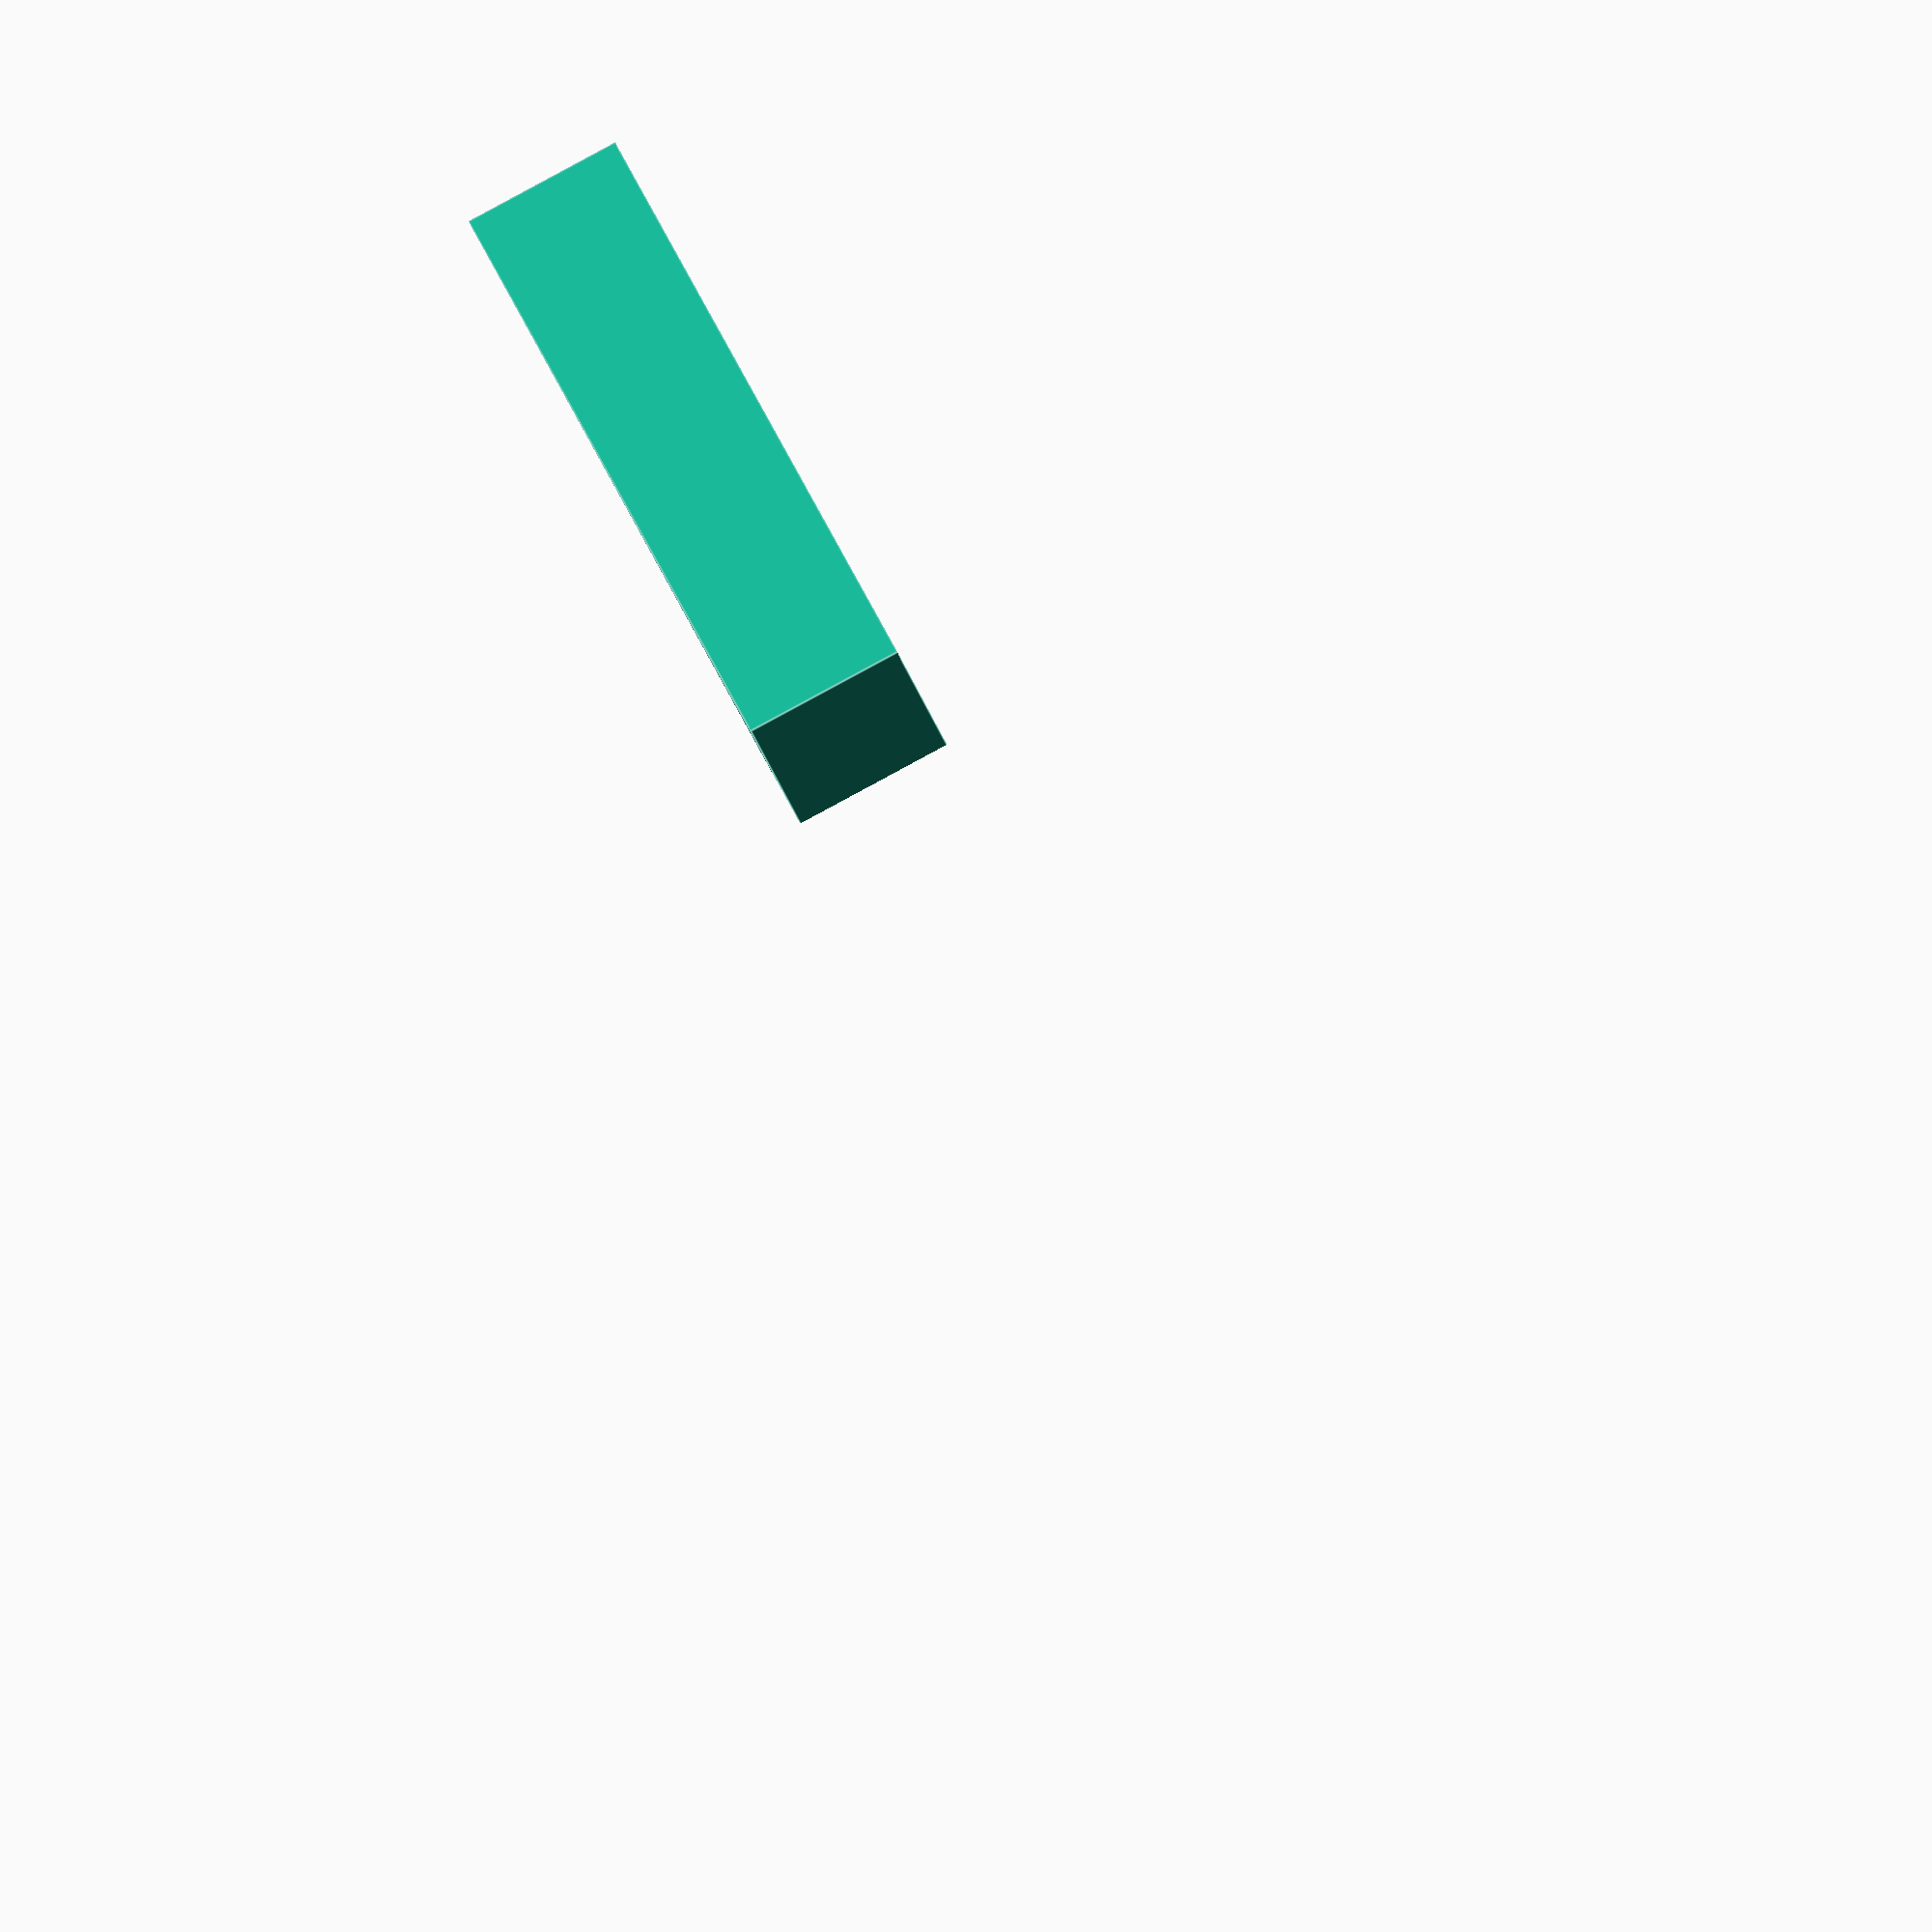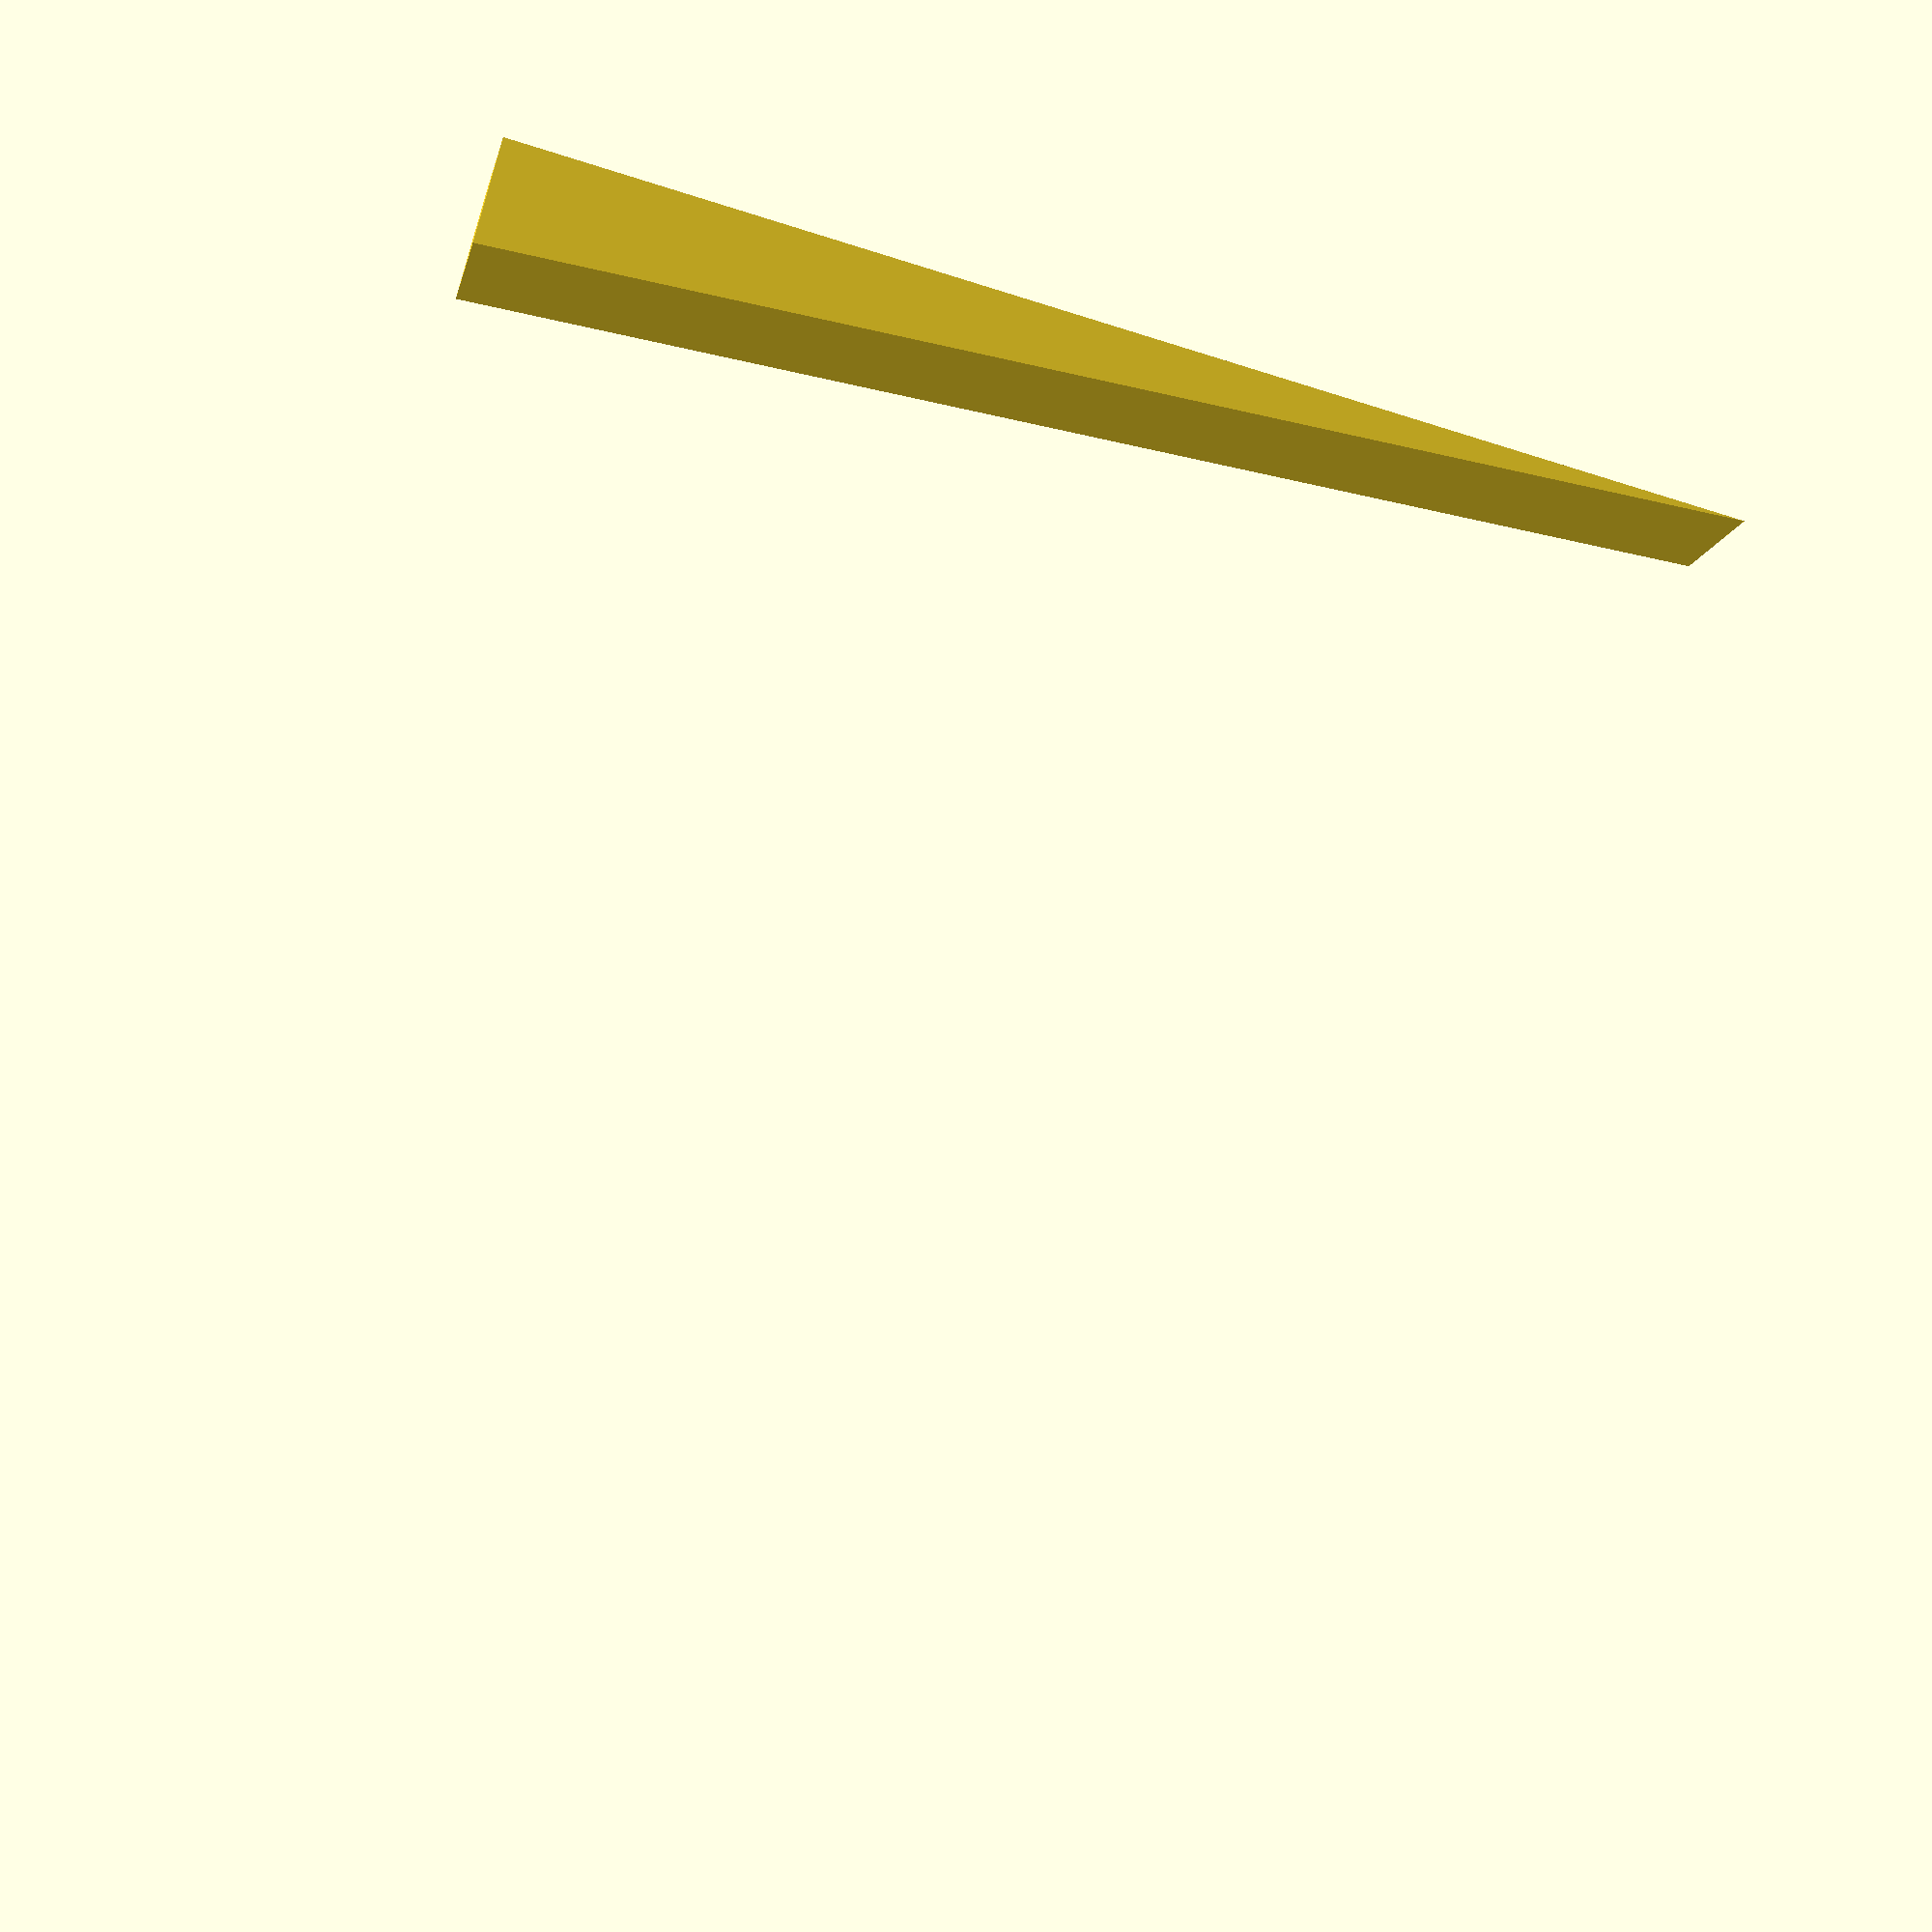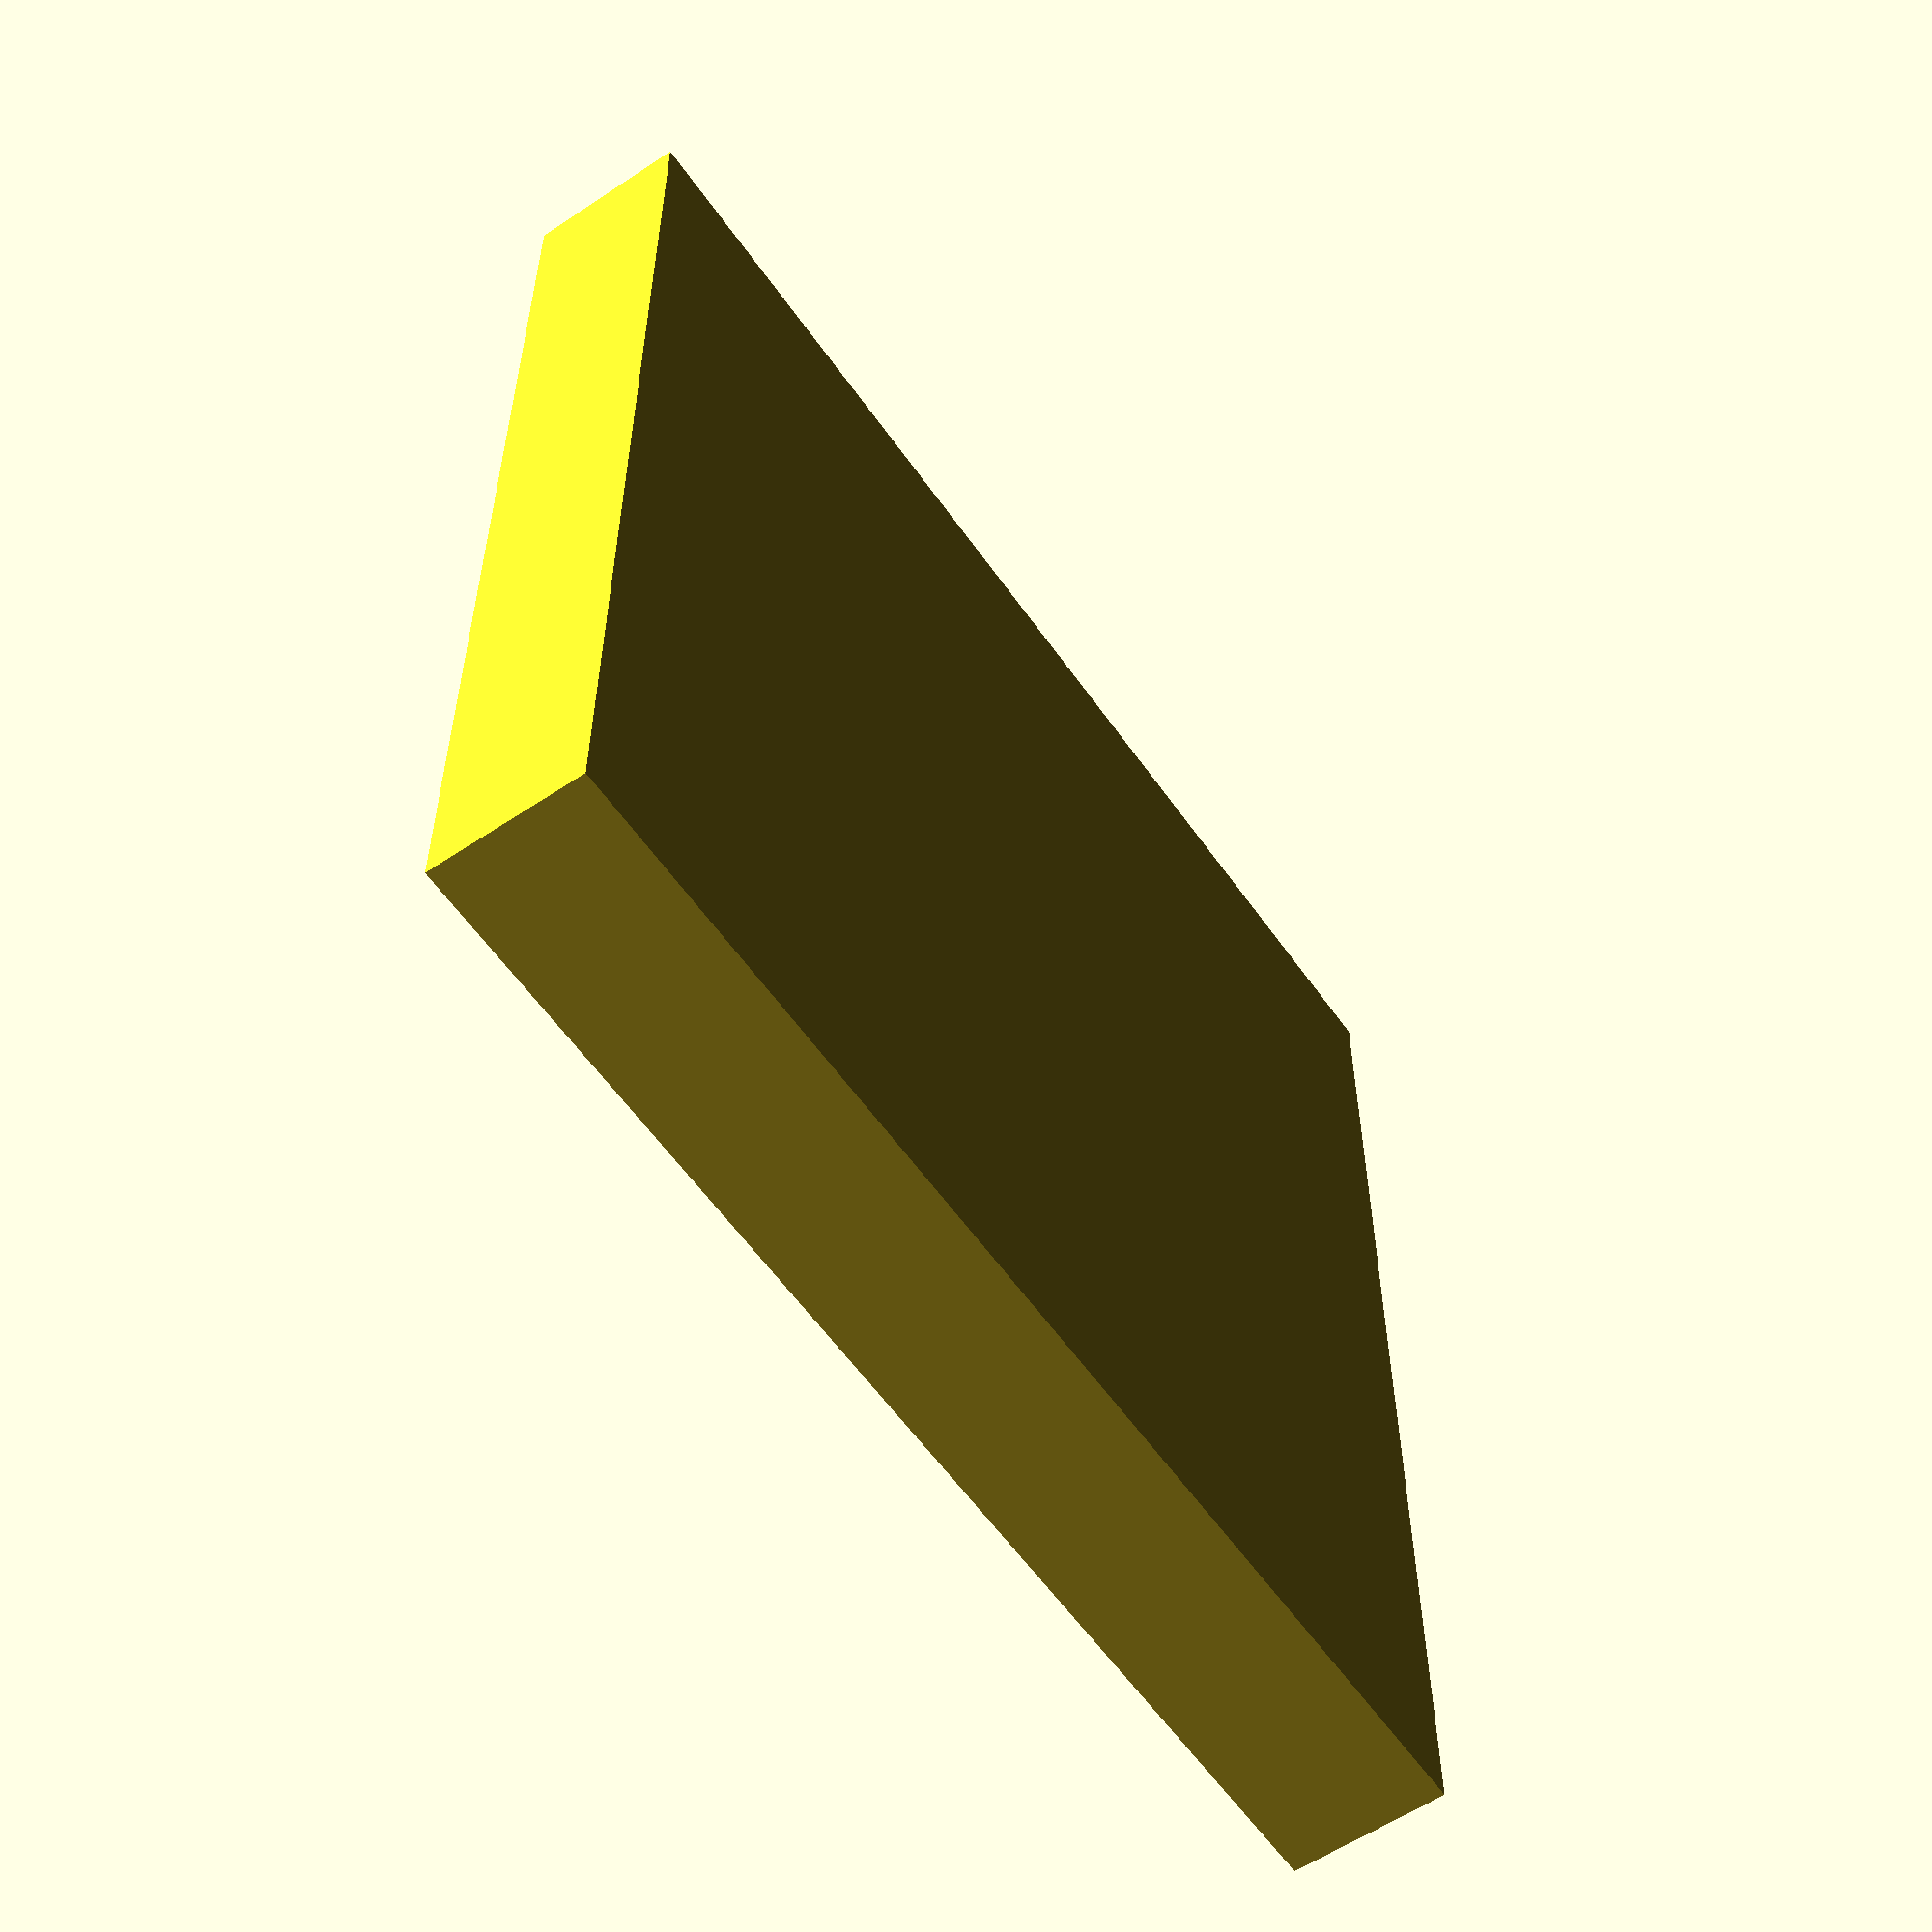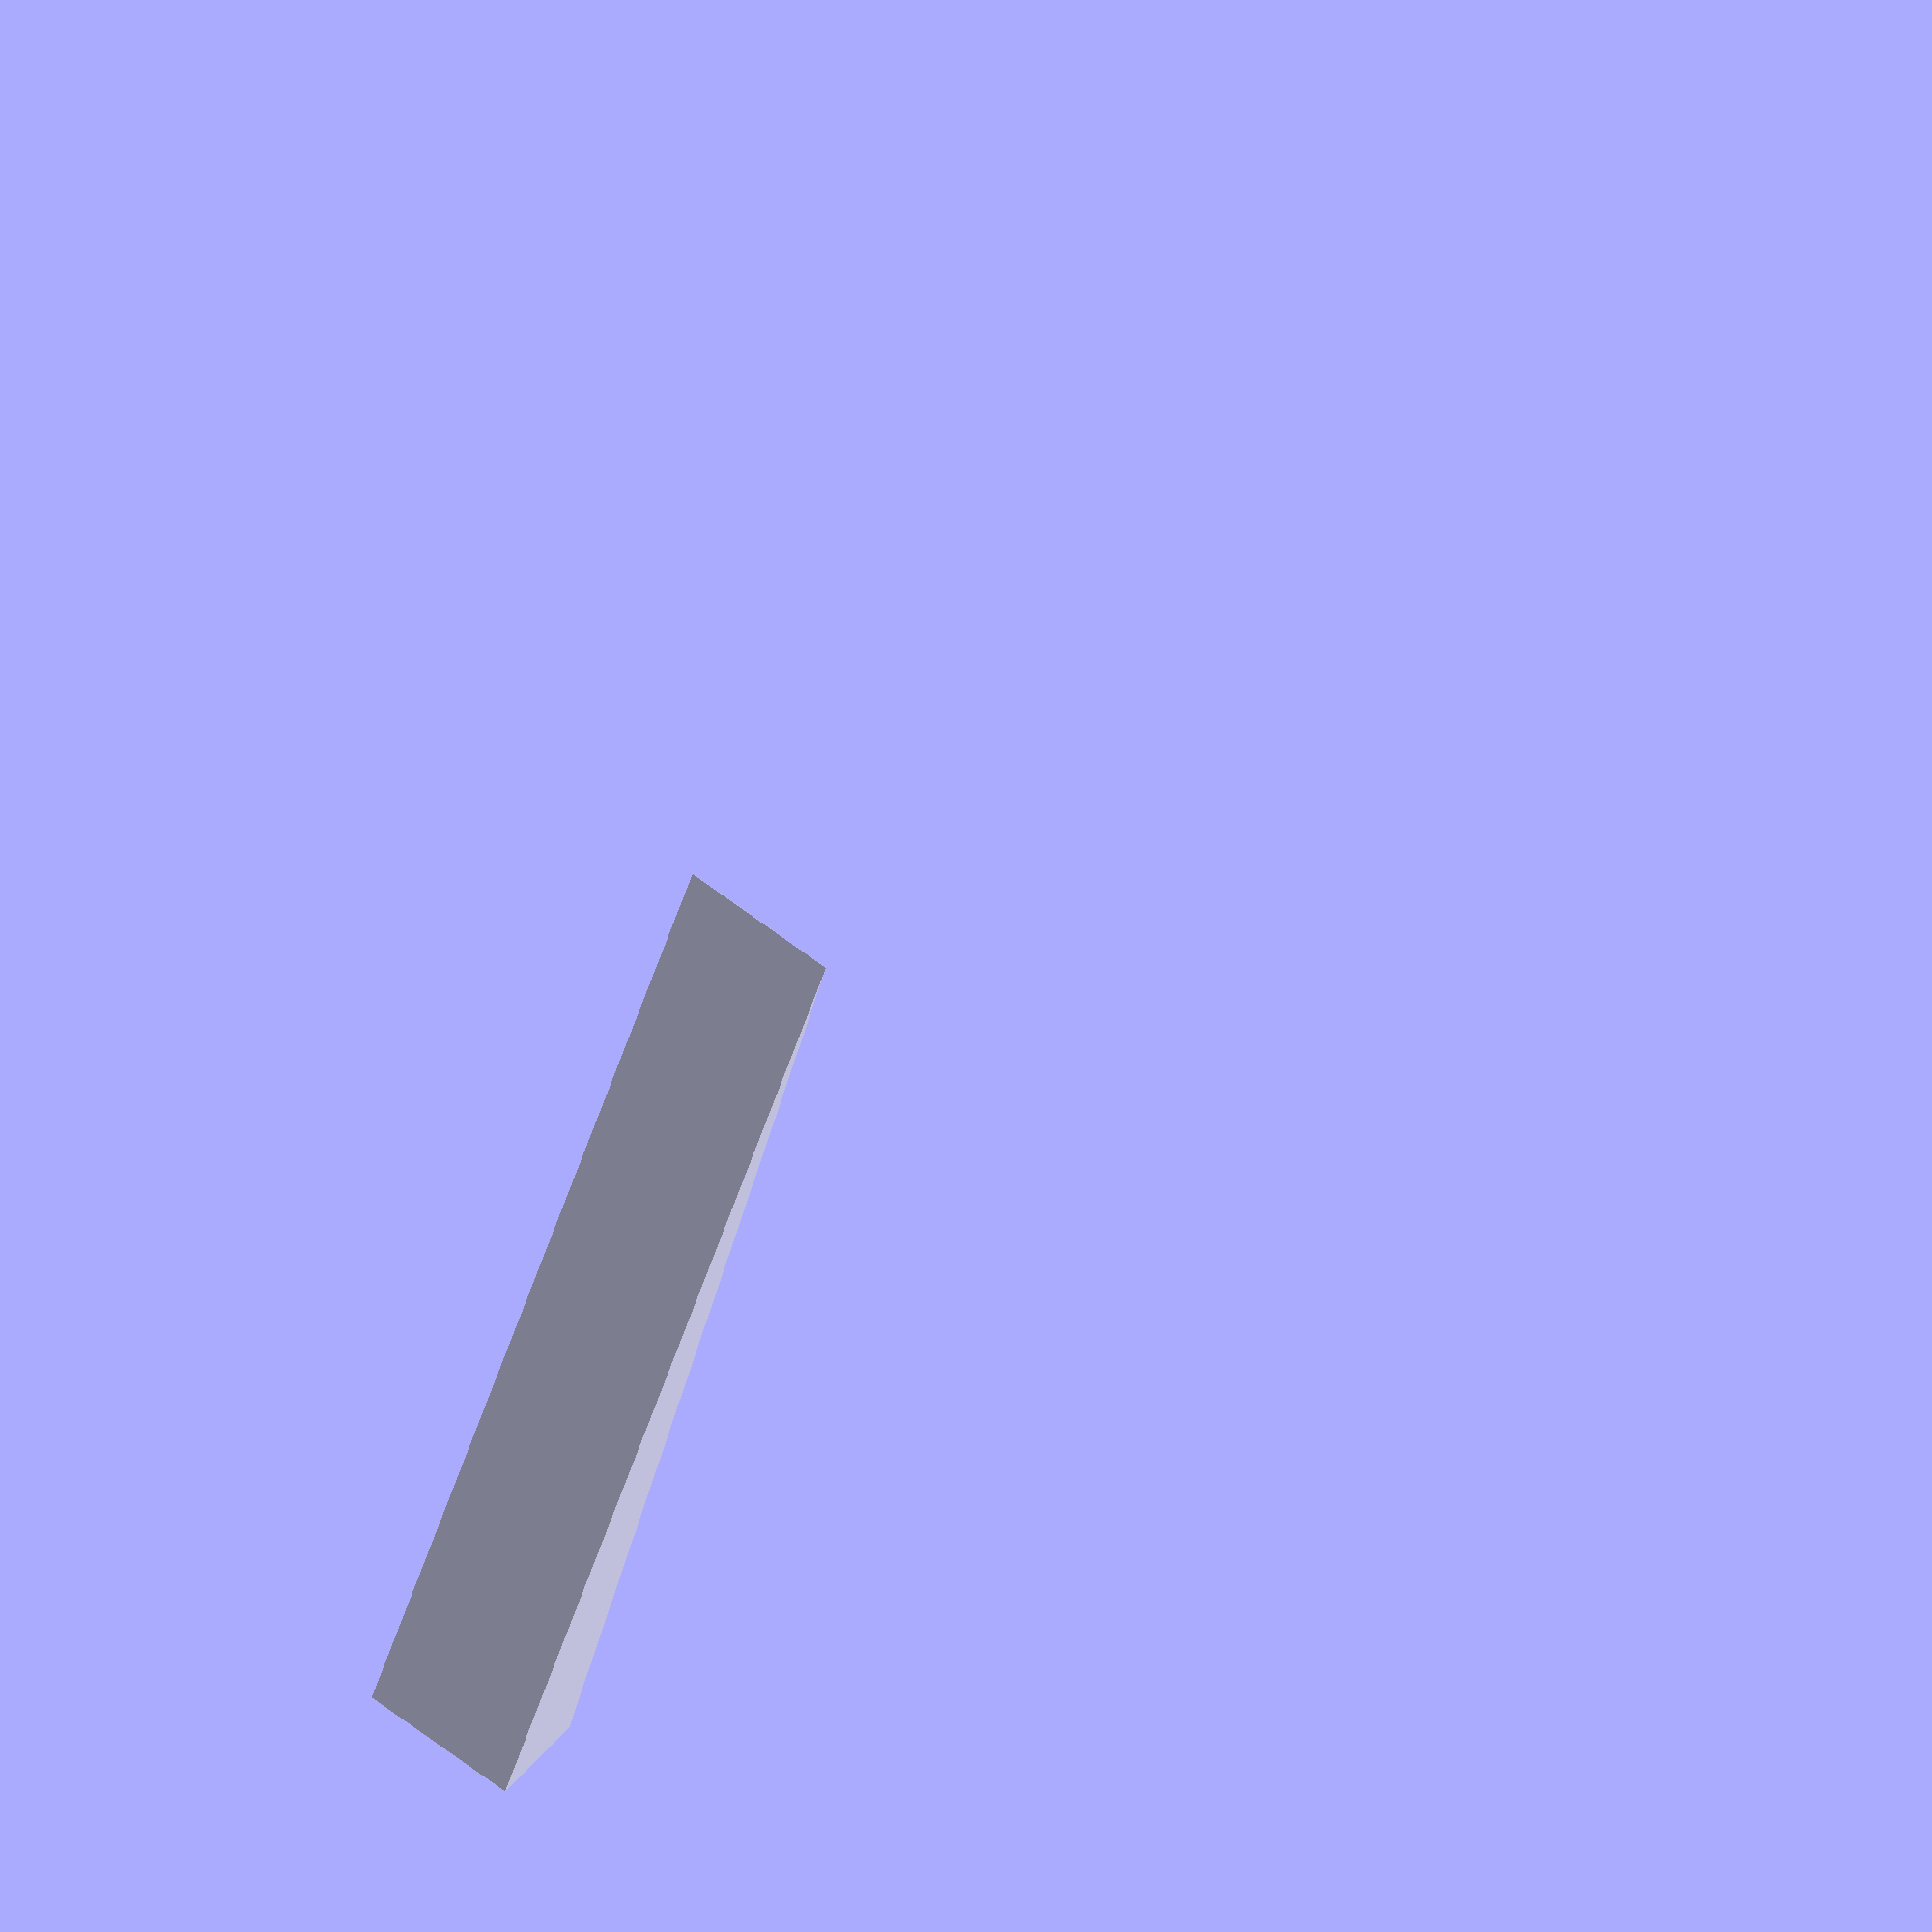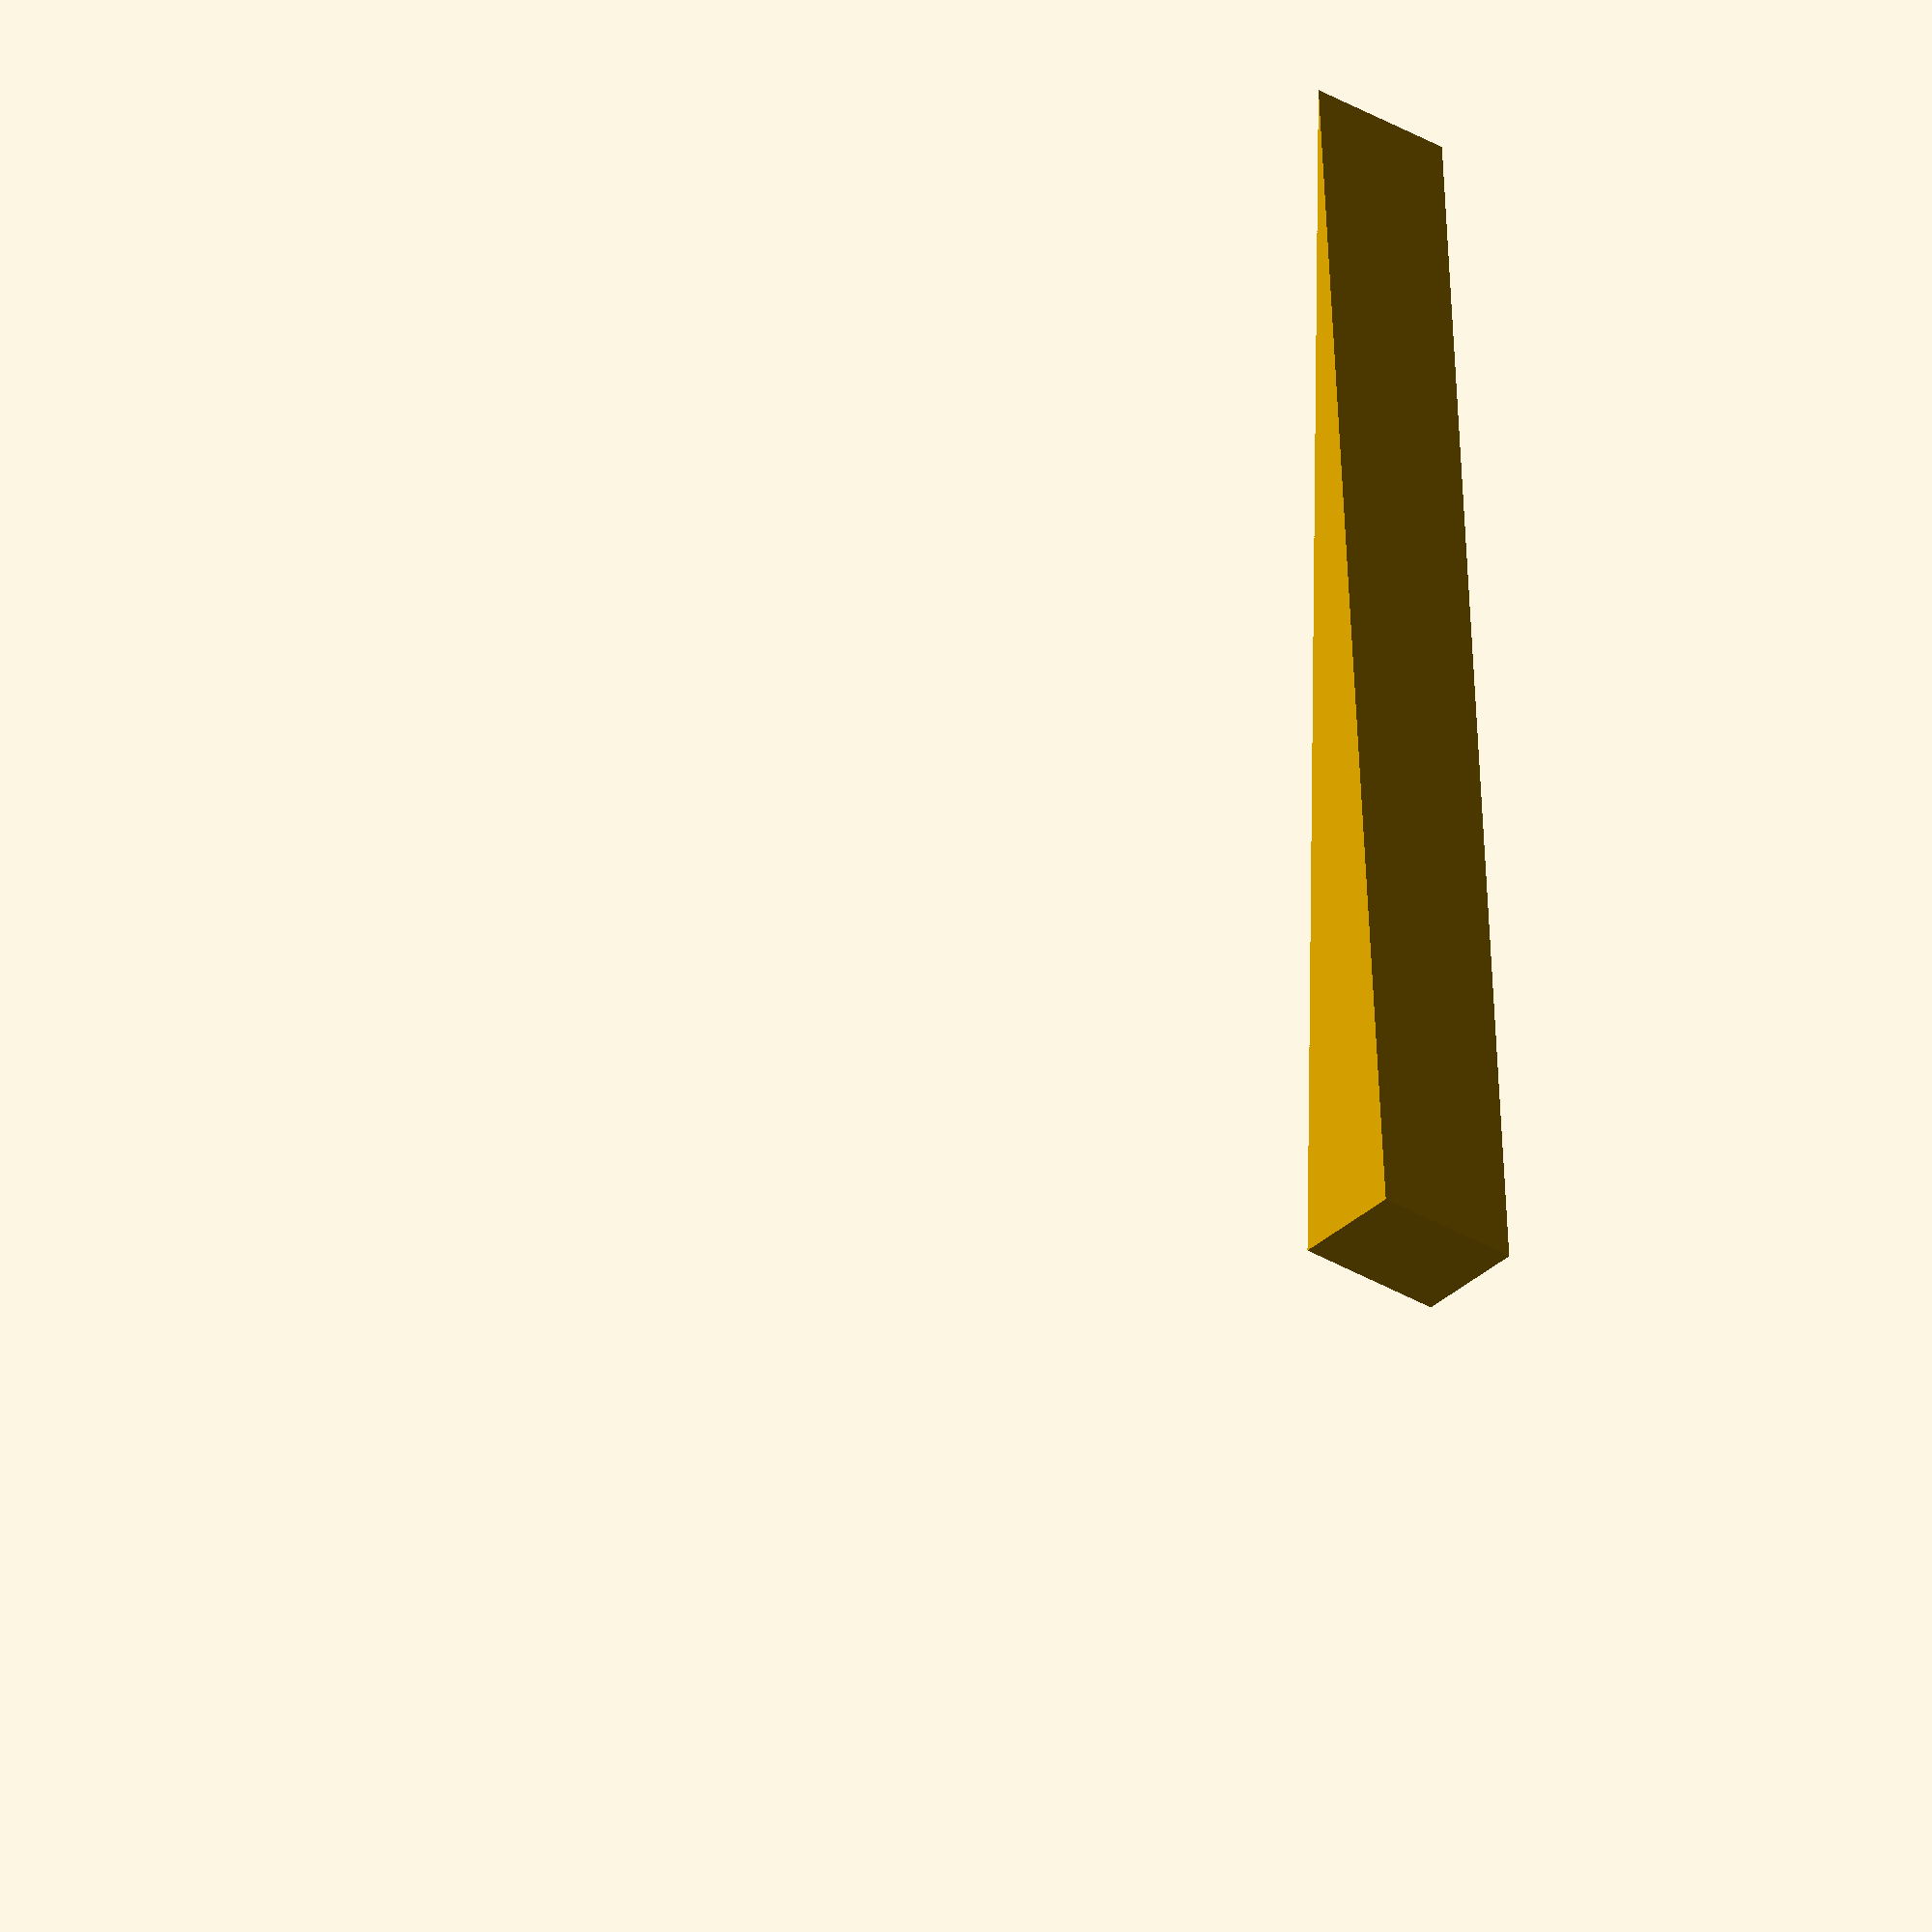
<openscad>
difference() {
	cube([40, 40, 5]);
	translate([0, 0, -1]) {
		rotate([0, 0, -5]) {
			cube([400, 400, 400]);
		}
	}
}
</openscad>
<views>
elev=90.7 azim=206.5 roll=118.3 proj=o view=edges
elev=11.9 azim=76.2 roll=168.3 proj=p view=wireframe
elev=58.4 azim=180.0 roll=304.7 proj=p view=wireframe
elev=110.2 azim=336.4 roll=53.1 proj=o view=wireframe
elev=30.5 azim=175.7 roll=47.7 proj=o view=wireframe
</views>
